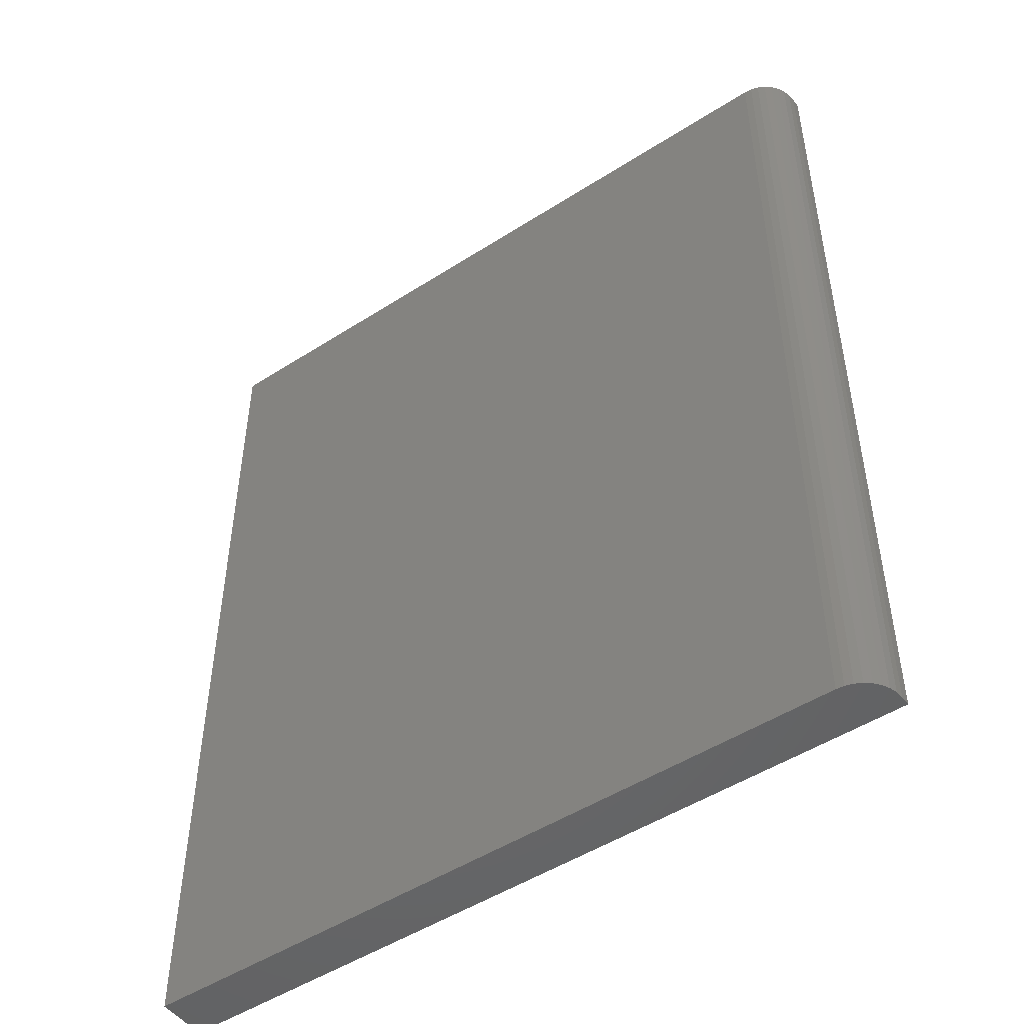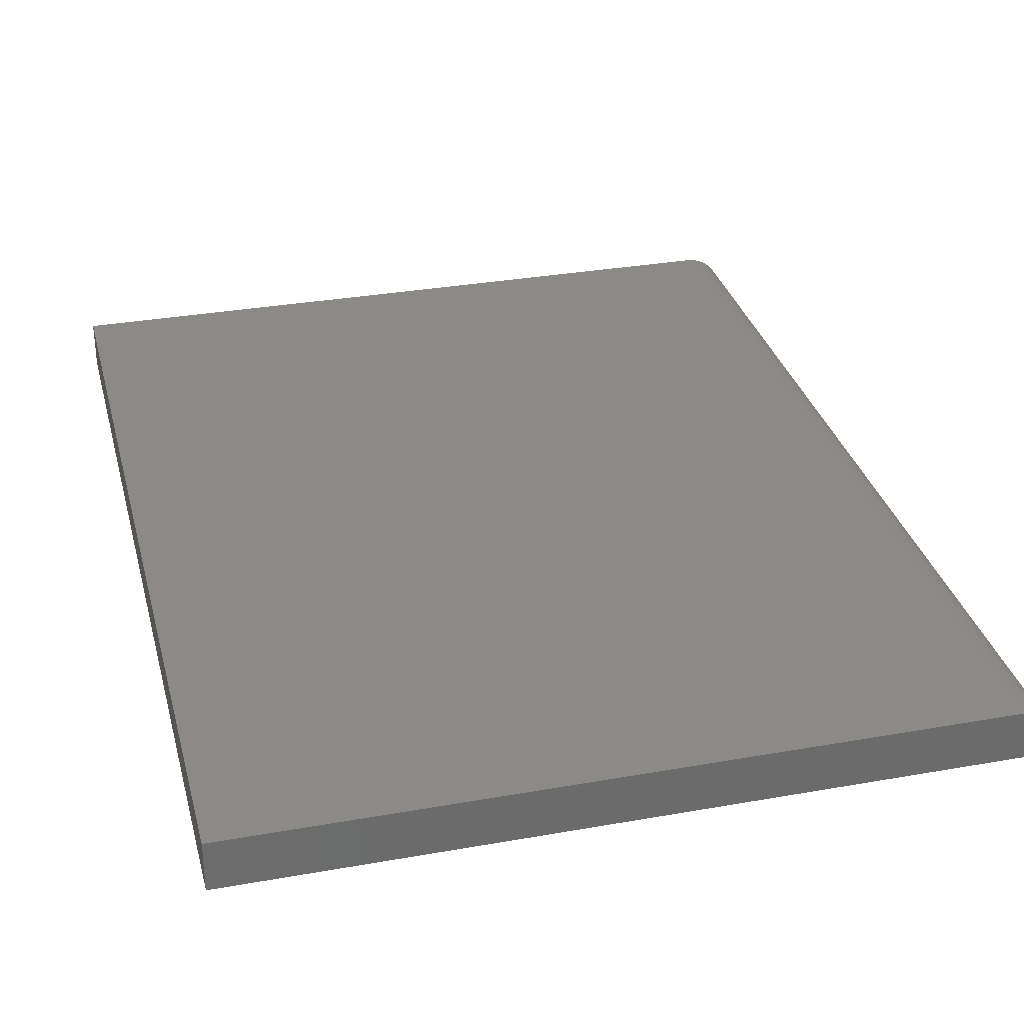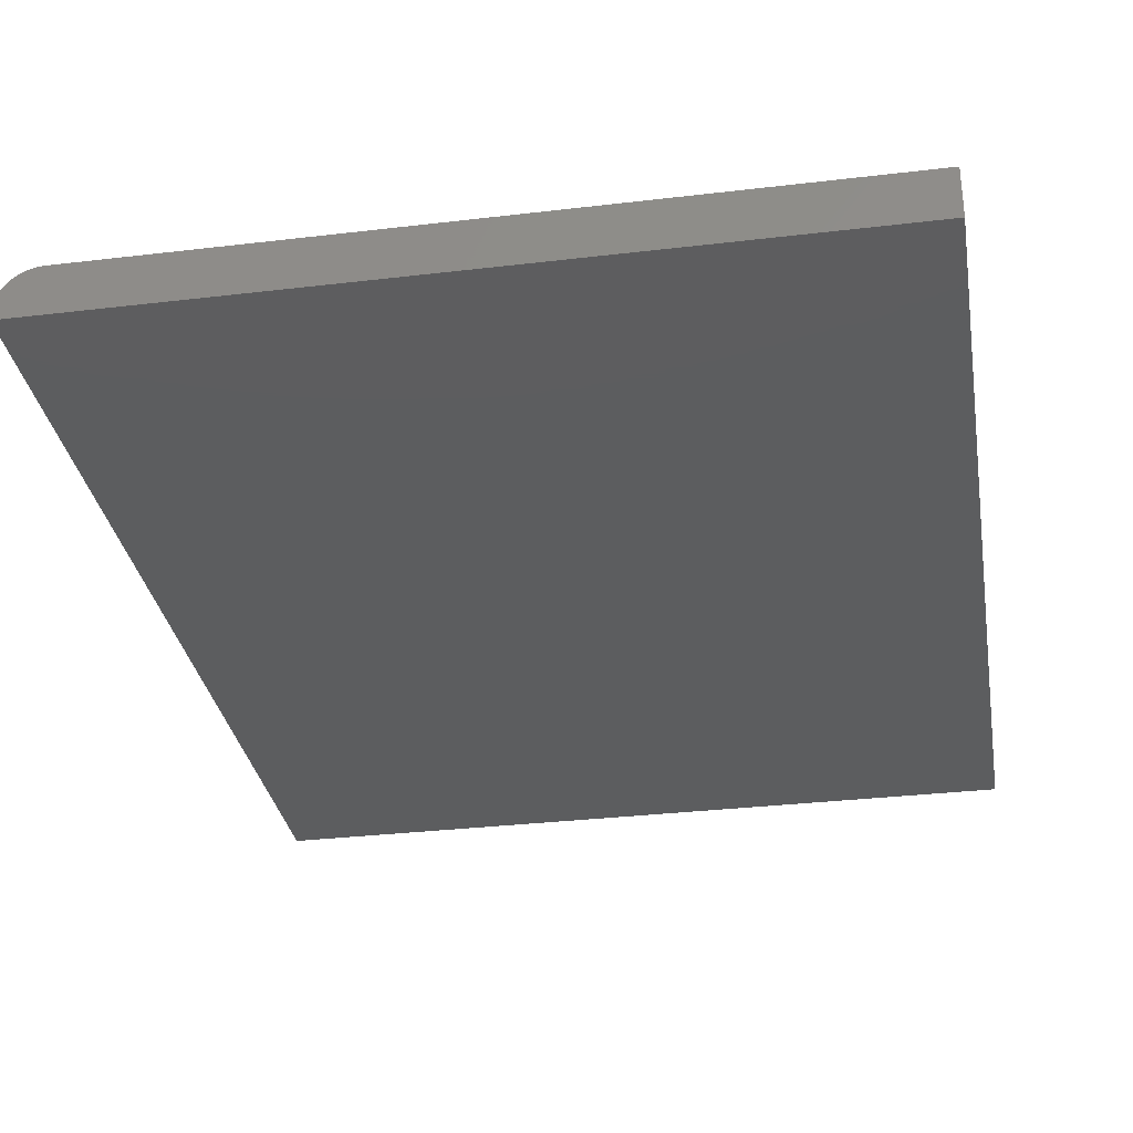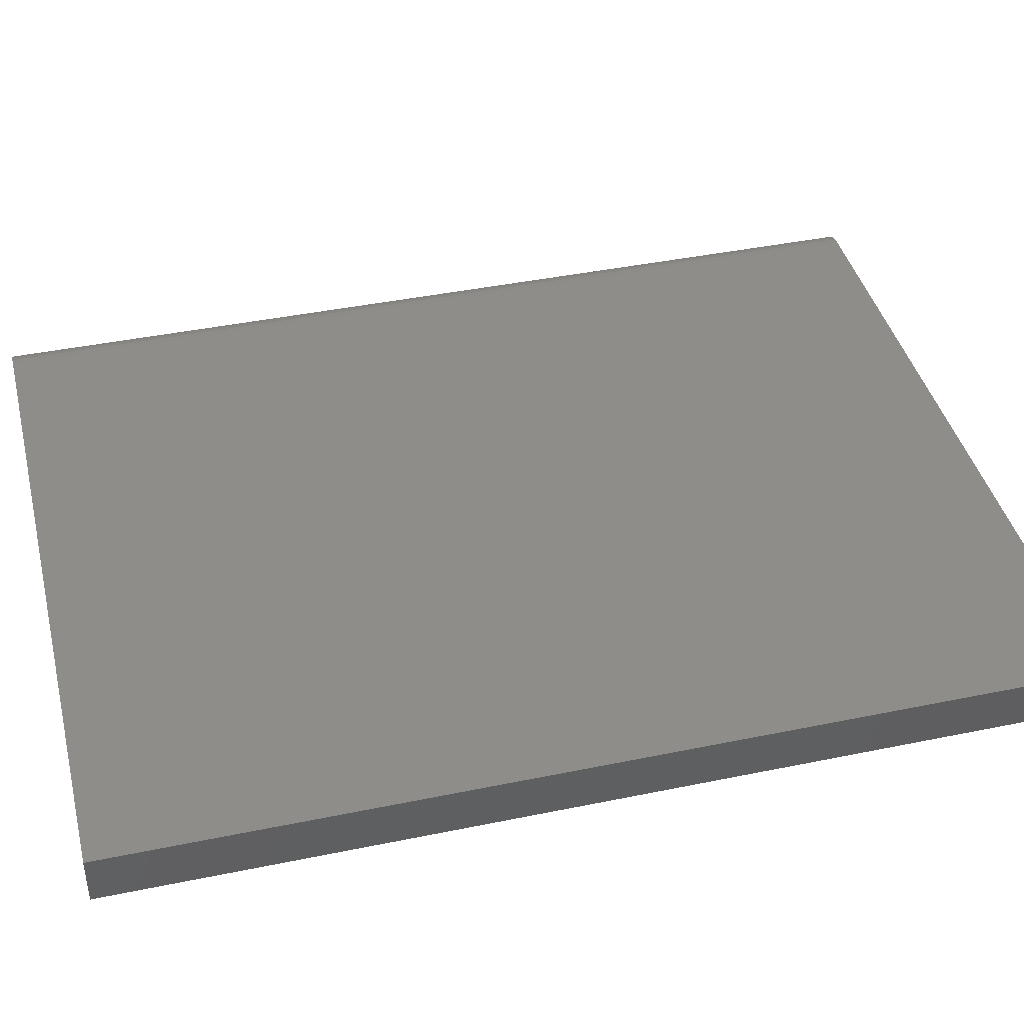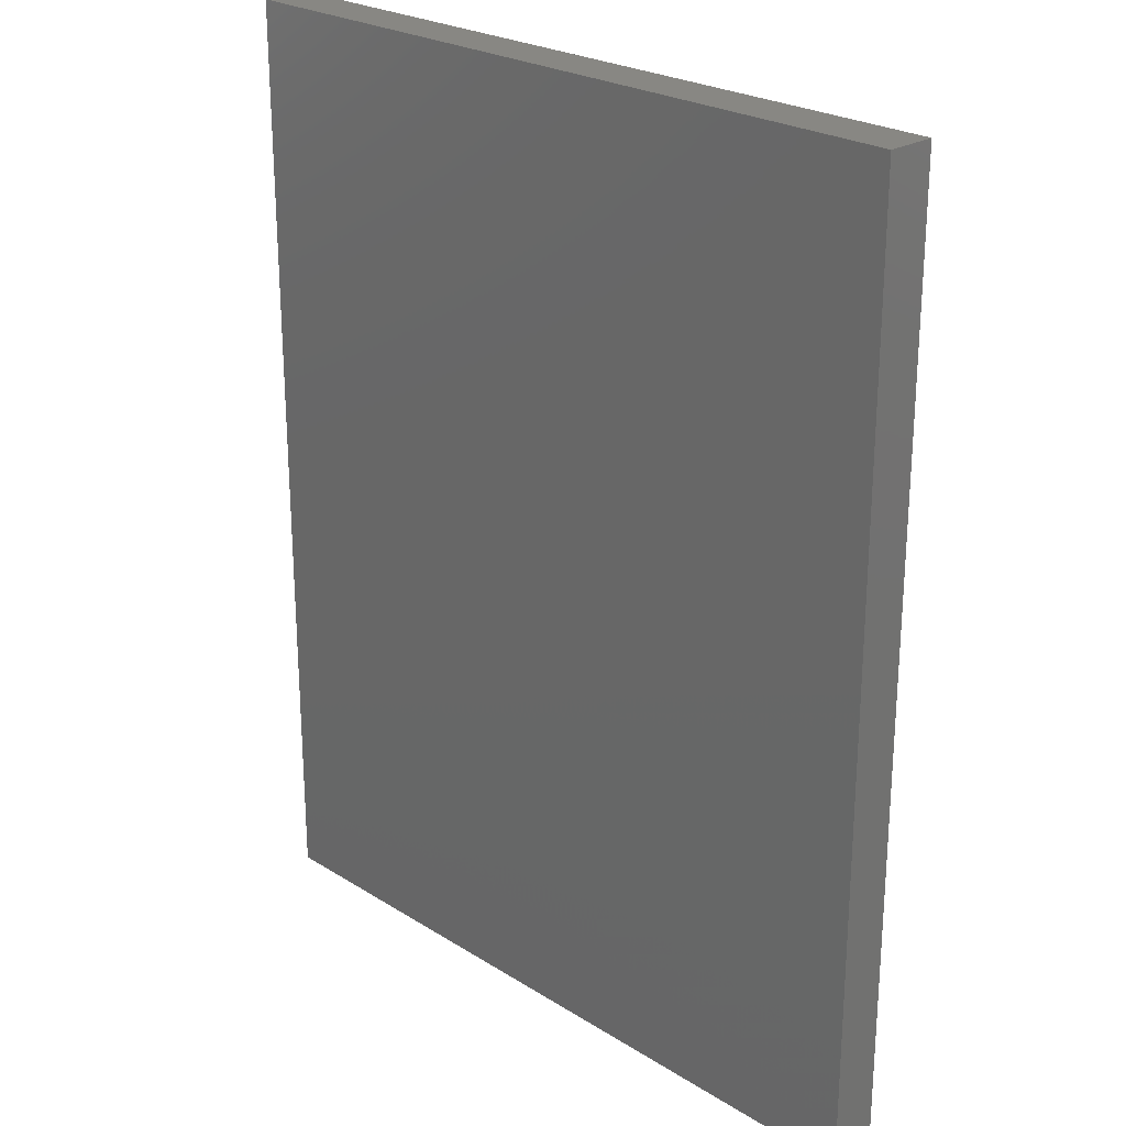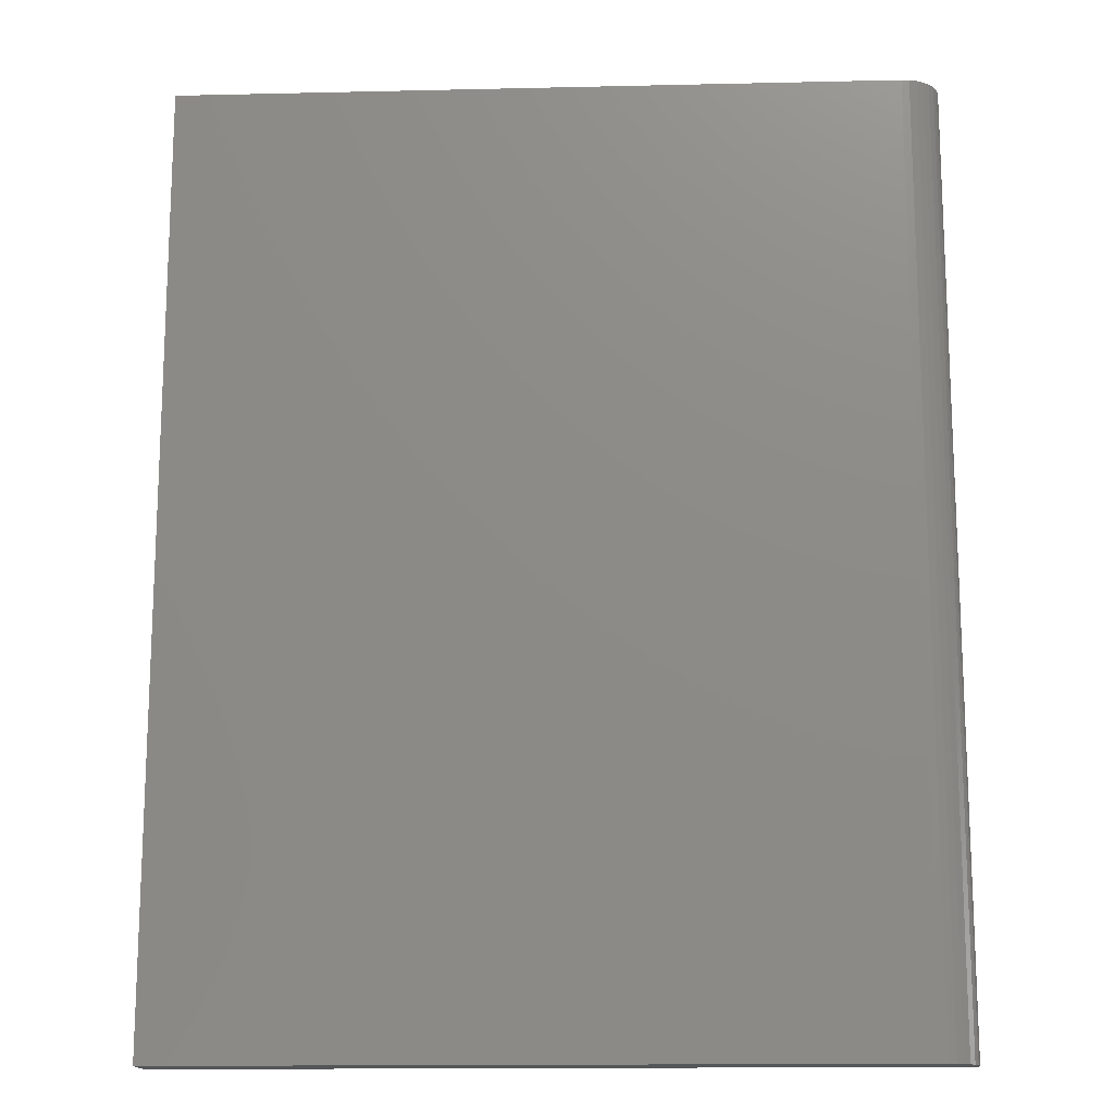
<metadata>
{"format":"stl","ext":"stl","renderer":"f3d","projection":"perspective","resolution":1024,"background":"white","views":[{"elev":-49.4,"azim":35.4,"up":"+Y"},{"elev":31.8,"azim":-14.1,"up":"+Z"},{"elev":-31.9,"azim":-170.5,"up":"+Z"},{"elev":41.5,"azim":-104.0,"up":"+Z"},{"elev":24.5,"azim":-134.4,"up":"+Y"},{"elev":-15.1,"azim":2.8,"up":"+Y"}]}
</metadata>
<code>
# stl→obj: 24 verts, 44 faces
v 0 0 0.03906
v 0.5687 0 0.03906
v 0 0.75 0.03906
v 0.5687 0.75 0.03906
v 0.5947 0.75 0.02517
v 0.5807 0.75 0.03668
v 0.5861 0.75 0.0338
v 0.5908 0.75 0.02991
v 0.5748 0.75 0.03846
v 0.5976 0.75 0.01977
v 0.5994 0.75 0.01391
v 0.6 0.75 0.007812
v 0.6 0.75 0
v 0 0.75 0
v 0.6 0 0.007812
v 0.6 0 0
v 0.5994 0 0.01391
v 0.5976 0 0.01977
v 0.5947 0 0.02517
v 0.5908 0 0.02991
v 0.5861 0 0.0338
v 0.5807 0 0.03668
v 0.5748 0 0.03846
v 0 0 0
f 1 2 3
f 3 2 4
f 5 6 7
f 5 7 8
f 9 6 5
f 9 5 10
f 9 10 11
f 9 11 12
f 9 12 13
f 9 13 4
f 4 13 3
f 3 13 14
f 15 16 12
f 12 16 13
f 15 17 18
f 16 15 18
f 16 18 19
f 16 19 20
f 16 20 21
f 16 21 22
f 16 22 23
f 16 23 2
f 16 2 1
f 16 1 24
f 15 12 17
f 17 12 11
f 17 11 18
f 18 11 10
f 18 10 19
f 19 10 5
f 19 5 20
f 20 5 8
f 20 8 21
f 21 8 7
f 21 7 22
f 22 7 6
f 22 6 23
f 23 6 9
f 23 9 2
f 2 9 4
f 24 14 16
f 16 14 13
f 3 14 1
f 1 14 24

</code>
